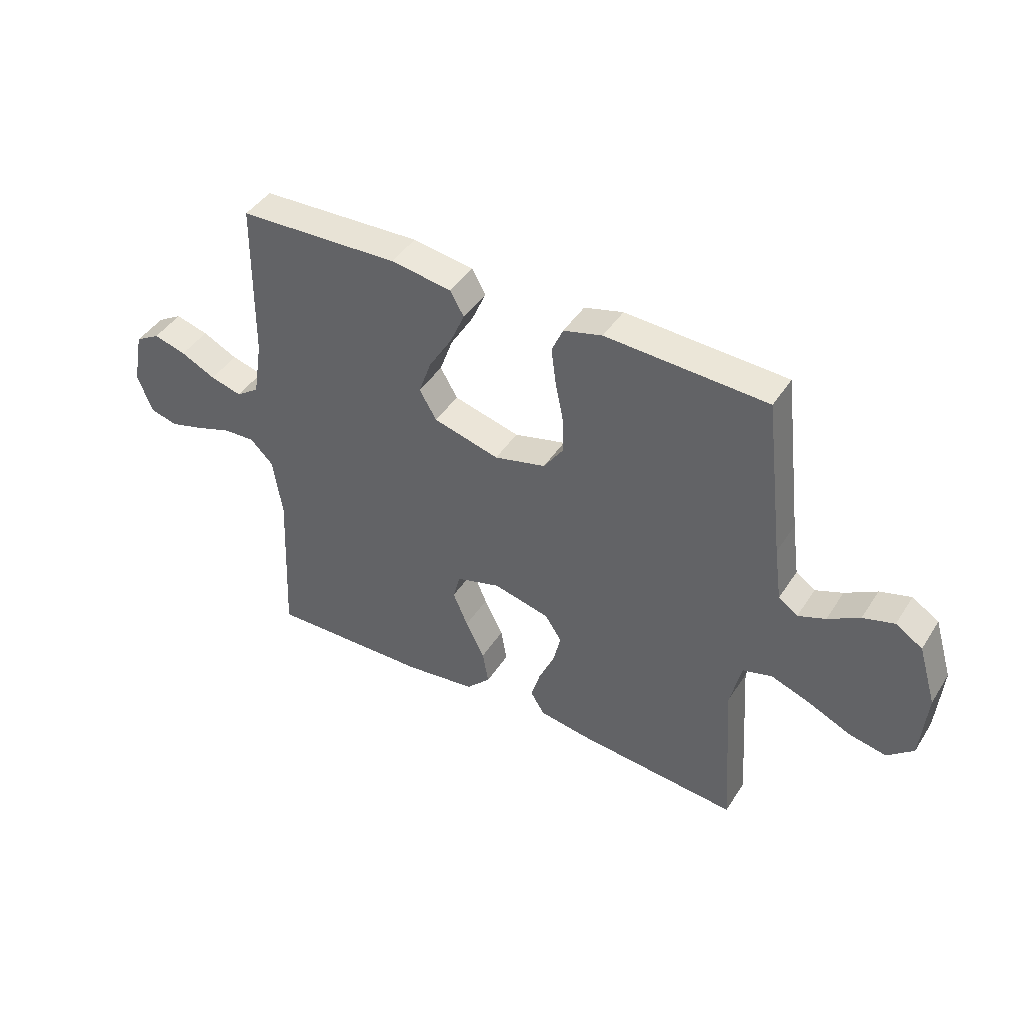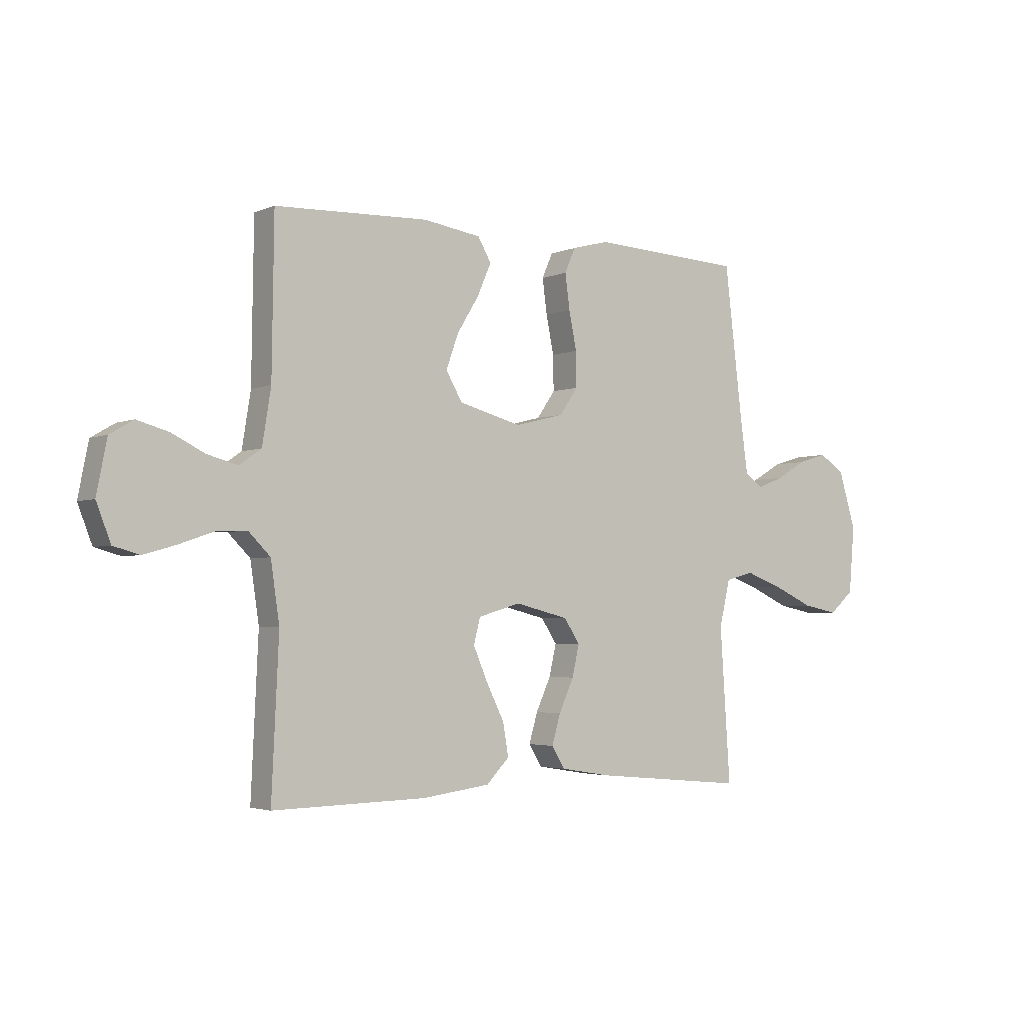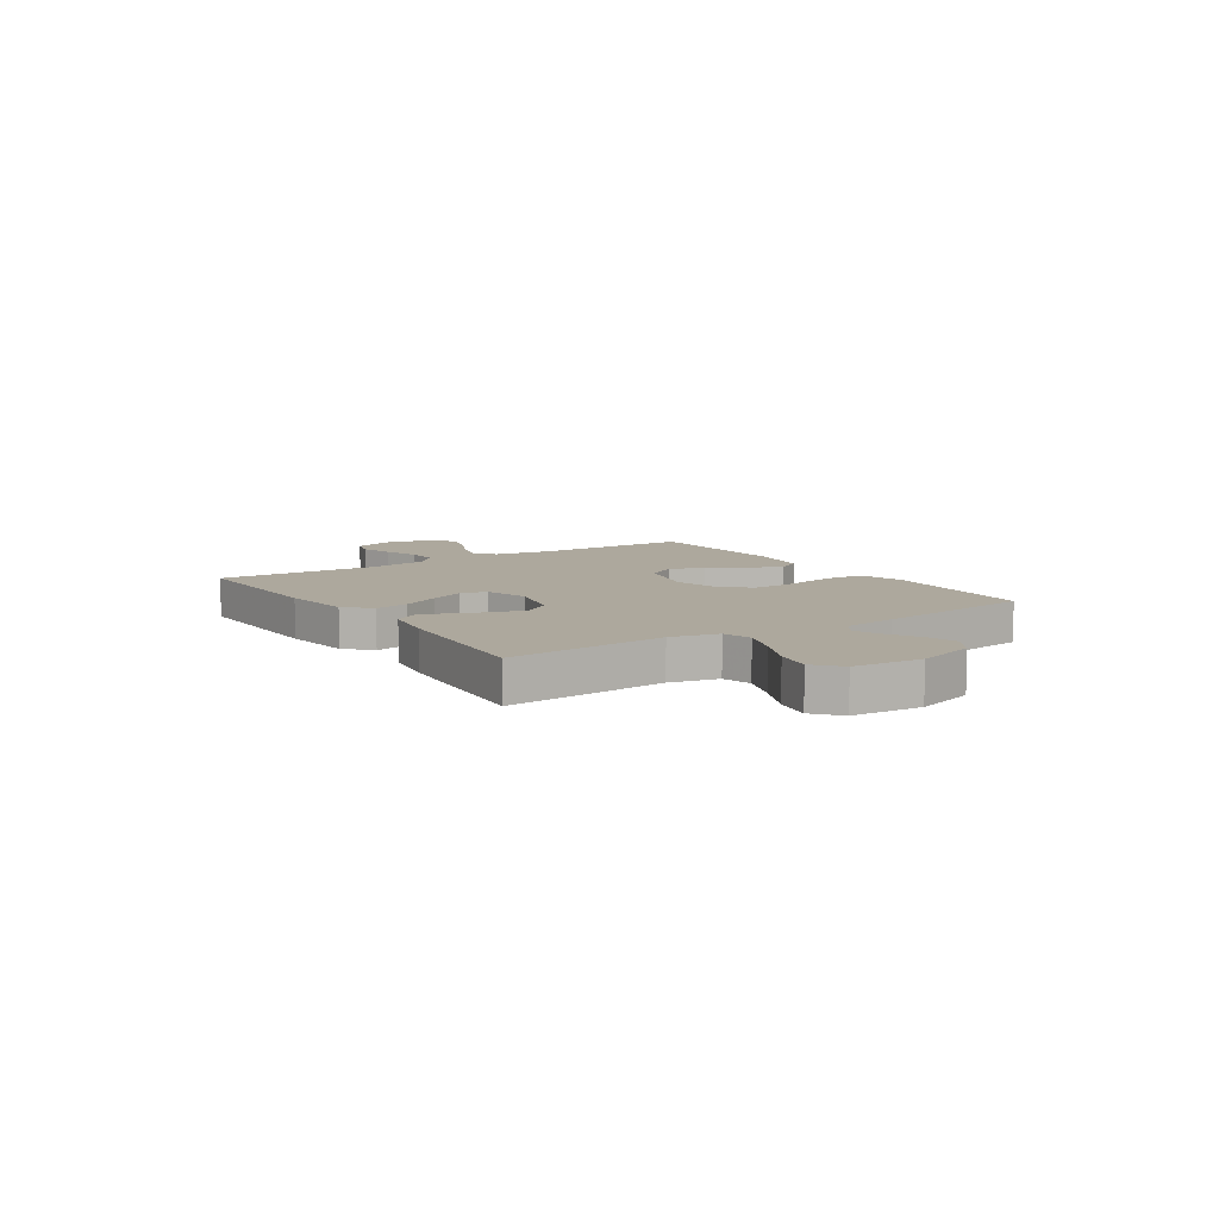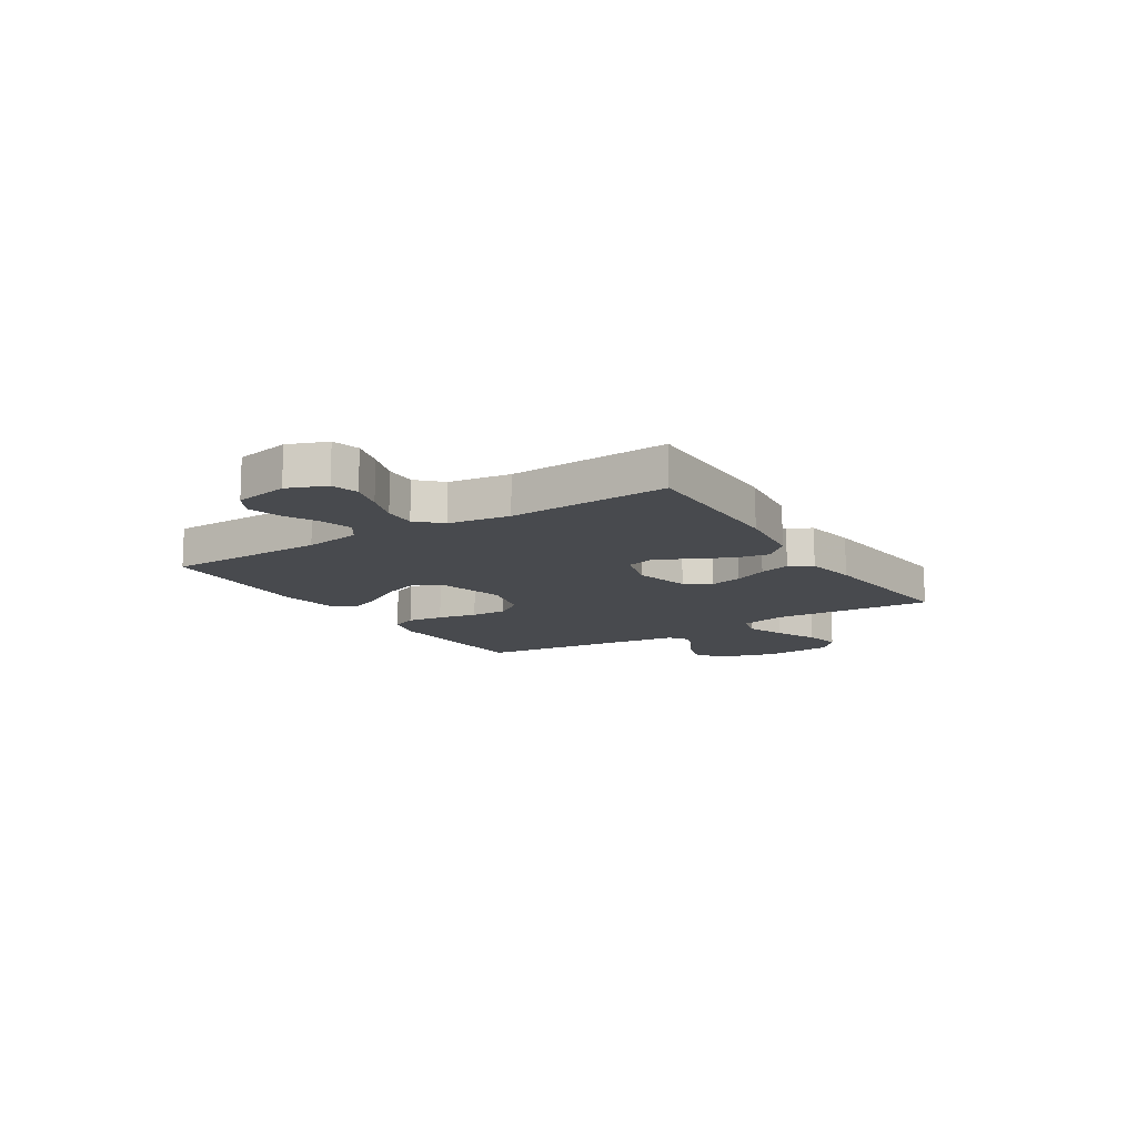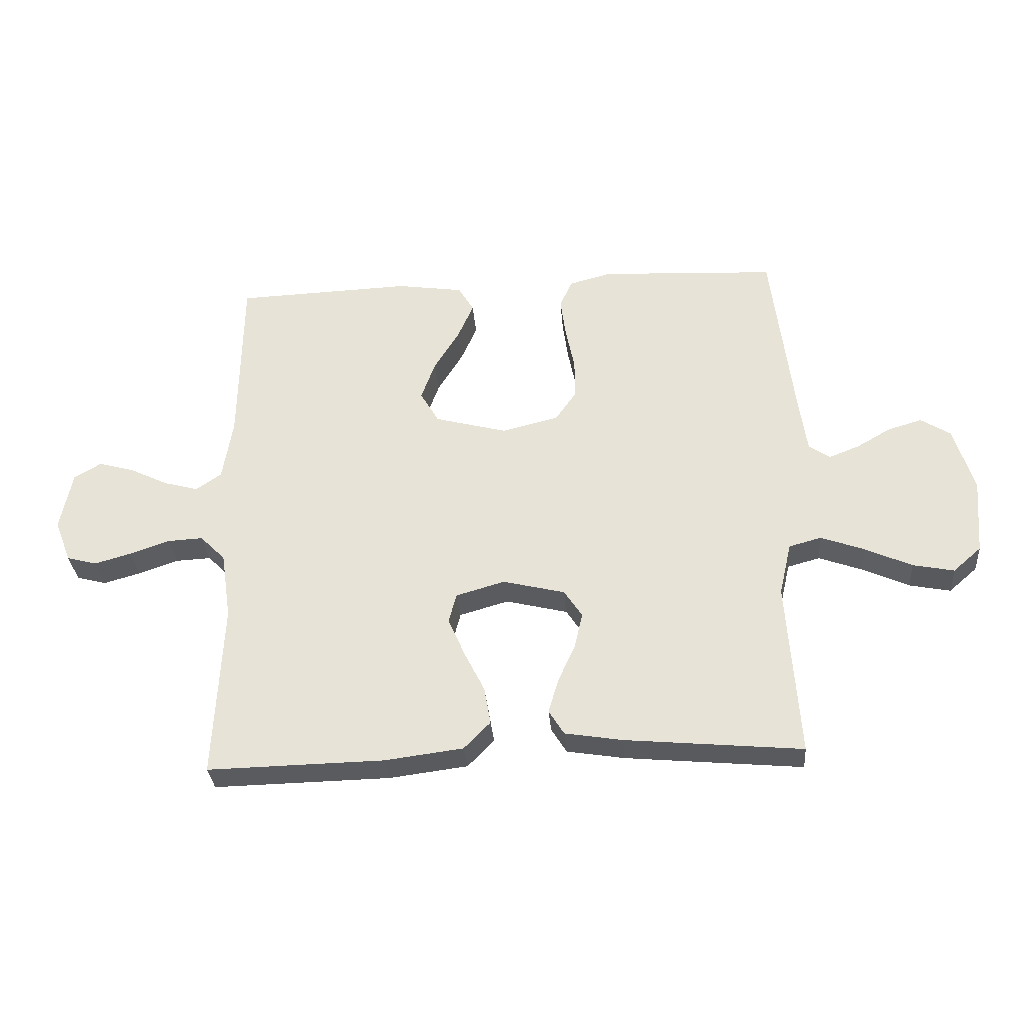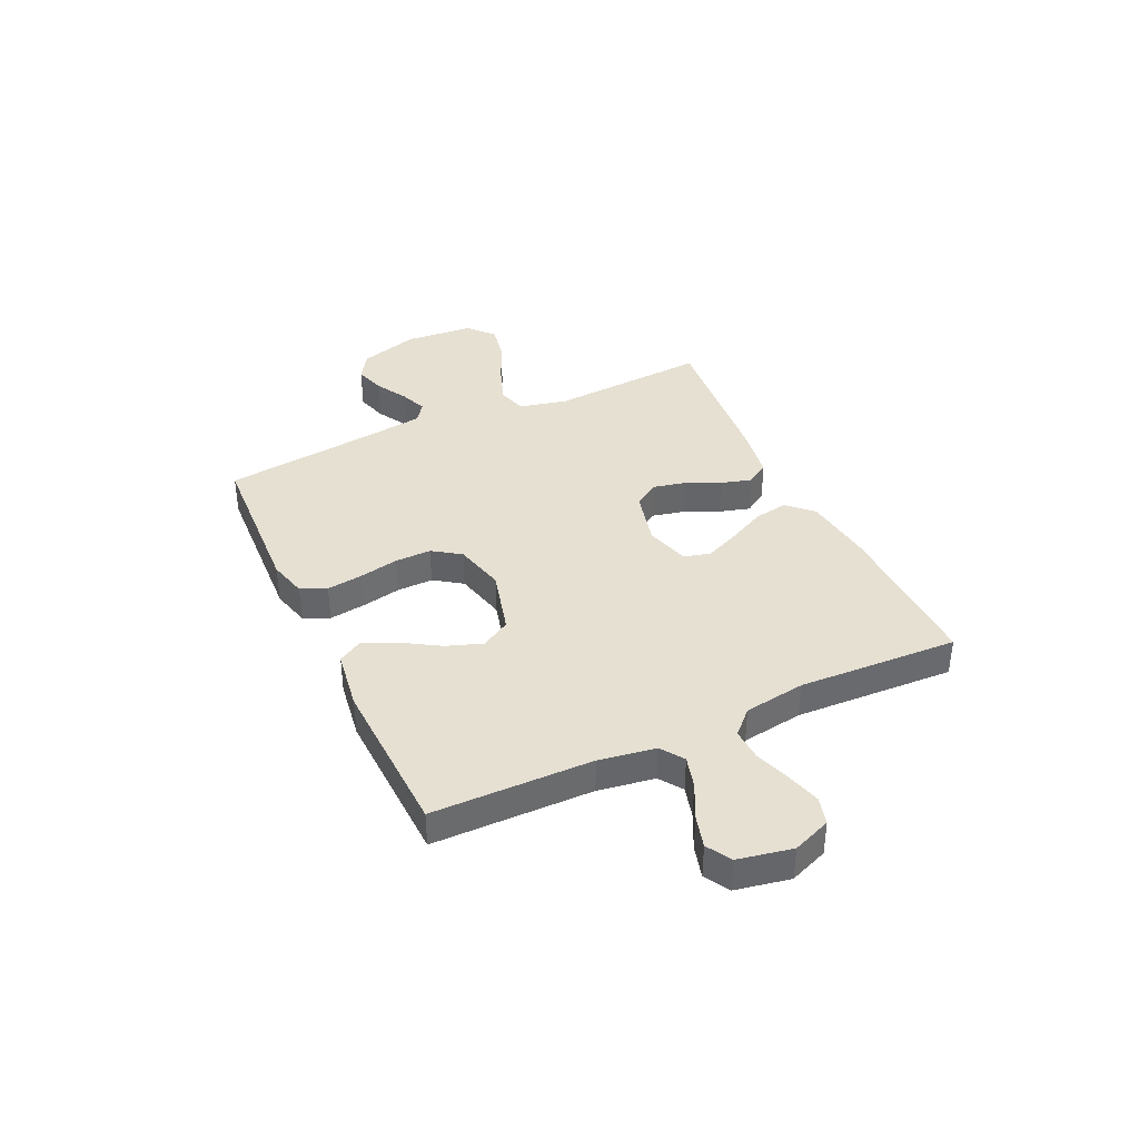
<metadata>
{"format":"obj","ext":"obj","renderer":"f3d","projection":"perspective","resolution":1024,"background":"white","views":[{"elev":43.5,"azim":-149.5,"up":"+Z"},{"elev":-3.1,"azim":144.3,"up":"+Z"},{"elev":8.7,"azim":-123.5,"up":"+Y"},{"elev":-12.9,"azim":122.5,"up":"+Y"},{"elev":-32.1,"azim":-175.4,"up":"+Z"},{"elev":38.5,"azim":65.0,"up":"+Y"}]}
</metadata>
<code>
v 0.5 0.07 0.5
v 0.504 0.07 0.2
v 0.521 0.07 0.094
v 0.564 0.07 0.064
v 0.623 0.07 0.08
v 0.688 0.07 0.112
v 0.749 0.07 0.129
v 0.795 0.07 0.102
v 0.815 0.07 0
v 0.787 0.07 -0.072
v 0.736 0.07 -0.086
v 0.673 0.07 -0.068
v 0.606 0.07 -0.045
v 0.546 0.07 -0.042
v 0.503 0.07 -0.085
v 0.486 0.07 -0.2
v 0.5 0.07 -0.5
v 0.2 0.07 -0.494
v 0.067 0.07 -0.477
v 0.022 0.07 -0.431
v 0.033 0.07 -0.367
v 0.068 0.07 -0.297
v 0.096 0.07 -0.232
v 0.083 0.07 -0.182
v 0 0.07 -0.158
v -0.105 0.07 -0.184
v -0.136 0.07 -0.231
v -0.122 0.07 -0.292
v -0.093 0.07 -0.356
v -0.076 0.07 -0.414
v -0.102 0.07 -0.456
v -0.2 0.07 -0.472
v -0.5 0.07 -0.5
v -0.48 0.07 -0.2
v -0.501 0.07 -0.11
v -0.556 0.07 -0.095
v -0.63 0.07 -0.122
v -0.709 0.07 -0.158
v -0.779 0.07 -0.172
v -0.827 0.07 -0.13
v -0.838 0.07 0
v -0.804 0.07 0.112
v -0.754 0.07 0.144
v -0.696 0.07 0.127
v -0.637 0.07 0.093
v -0.586 0.07 0.073
v -0.55 0.07 0.098
v -0.536 0.07 0.2
v -0.5 0.07 0.5
v -0.2 0.07 0.515
v -0.128 0.07 0.496
v -0.107 0.07 0.448
v -0.116 0.07 0.38
v -0.131 0.07 0.306
v -0.132 0.07 0.238
v -0.096 0.07 0.186
v 0 0.07 0.162
v 0.123 0.07 0.195
v 0.155 0.07 0.25
v 0.131 0.07 0.317
v 0.088 0.07 0.387
v 0.061 0.07 0.449
v 0.087 0.07 0.494
v 0.2 0.07 0.511
v 0.5 0 0.5
v 0.504 0 0.2
v 0.521 0 0.094
v 0.564 0 0.064
v 0.623 0 0.08
v 0.688 0 0.112
v 0.749 0 0.129
v 0.795 0 0.102
v 0.815 0 0
v 0.787 0 -0.072
v 0.736 0 -0.086
v 0.673 0 -0.068
v 0.606 0 -0.045
v 0.546 0 -0.042
v 0.503 0 -0.085
v 0.486 0 -0.2
v 0.5 0 -0.5
v 0.2 0 -0.494
v 0.067 0 -0.477
v 0.022 0 -0.431
v 0.033 0 -0.367
v 0.068 0 -0.297
v 0.096 0 -0.232
v 0.083 0 -0.182
v 0 0 -0.158
v -0.105 0 -0.184
v -0.136 0 -0.231
v -0.122 0 -0.292
v -0.093 0 -0.356
v -0.076 0 -0.414
v -0.102 0 -0.456
v -0.2 0 -0.472
v -0.5 0 -0.5
v -0.48 0 -0.2
v -0.501 0 -0.11
v -0.556 0 -0.095
v -0.63 0 -0.122
v -0.709 0 -0.158
v -0.779 0 -0.172
v -0.827 0 -0.13
v -0.838 0 0
v -0.804 0 0.112
v -0.754 0 0.144
v -0.696 0 0.127
v -0.637 0 0.093
v -0.586 0 0.073
v -0.55 0 0.098
v -0.536 0 0.2
v -0.5 0 0.5
v -0.2 0 0.515
v -0.128 0 0.496
v -0.107 0 0.448
v -0.116 0 0.38
v -0.131 0 0.306
v -0.132 0 0.238
v -0.096 0 0.186
v 0 0 0.162
v 0.123 0 0.195
v 0.155 0 0.25
v 0.131 0 0.317
v 0.088 0 0.387
v 0.061 0 0.449
v 0.087 0 0.494
v 0.2 0 0.511
f 63 64 1 2
f 60 61 62 63
f 59 60 63 2
f 58 59 2 3
f 57 58 3 4
f 51 52 53 54
f 49 50 51 54
f 48 49 54 55
f 47 48 55 56
f 42 43 44 45
f 42 45 46
f 41 42 46
f 40 41 46
f 37 38 39 40
f 36 37 40 46
f 35 36 46 47
f 31 32 33 34
f 31 34 35
f 28 29 30 31
f 27 28 31 35
f 26 27 35 47
f 19 20 21 22
f 19 22 23
f 16 17 18 19
f 15 16 19 23
f 14 15 23 24
f 10 11 12 13
f 8 9 10 13
f 8 13 14
f 5 6 7 8
f 4 5 8 14
f 57 4 14 24
f 25 26 47 56
f 24 25 56 57
f 66 65 128 127
f 127 126 125 124
f 66 127 124 123
f 67 66 123 122
f 68 67 122 121
f 118 117 116 115
f 118 115 114 113
f 119 118 113 112
f 120 119 112 111
f 109 108 107 106
f 110 109 106
f 110 106 105
f 110 105 104
f 104 103 102 101
f 110 104 101 100
f 111 110 100 99
f 98 97 96 95
f 99 98 95
f 95 94 93 92
f 99 95 92 91
f 111 99 91 90
f 86 85 84 83
f 87 86 83
f 83 82 81 80
f 87 83 80 79
f 88 87 79 78
f 77 76 75 74
f 77 74 73 72
f 78 77 72
f 72 71 70 69
f 78 72 69 68
f 88 78 68 121
f 120 111 90 89
f 121 120 89 88
f 1 65 66 2
f 2 66 67 3
f 3 67 68 4
f 4 68 69 5
f 5 69 70 6
f 6 70 71 7
f 7 71 72 8
f 8 72 73 9
f 9 73 74 10
f 10 74 75 11
f 11 75 76 12
f 12 76 77 13
f 13 77 78 14
f 14 78 79 15
f 15 79 80 16
f 16 80 81 17
f 17 81 82 18
f 18 82 83 19
f 19 83 84 20
f 20 84 85 21
f 21 85 86 22
f 22 86 87 23
f 23 87 88 24
f 24 88 89 25
f 25 89 90 26
f 26 90 91 27
f 27 91 92 28
f 28 92 93 29
f 29 93 94 30
f 30 94 95 31
f 31 95 96 32
f 32 96 97 33
f 33 97 98 34
f 34 98 99 35
f 35 99 100 36
f 36 100 101 37
f 37 101 102 38
f 38 102 103 39
f 39 103 104 40
f 40 104 105 41
f 41 105 106 42
f 42 106 107 43
f 43 107 108 44
f 44 108 109 45
f 45 109 110 46
f 46 110 111 47
f 47 111 112 48
f 48 112 113 49
f 49 113 114 50
f 50 114 115 51
f 51 115 116 52
f 52 116 117 53
f 53 117 118 54
f 54 118 119 55
f 55 119 120 56
f 56 120 121 57
f 57 121 122 58
f 58 122 123 59
f 59 123 124 60
f 60 124 125 61
f 61 125 126 62
f 62 126 127 63
f 63 127 128 64
f 64 128 65 1

</code>
